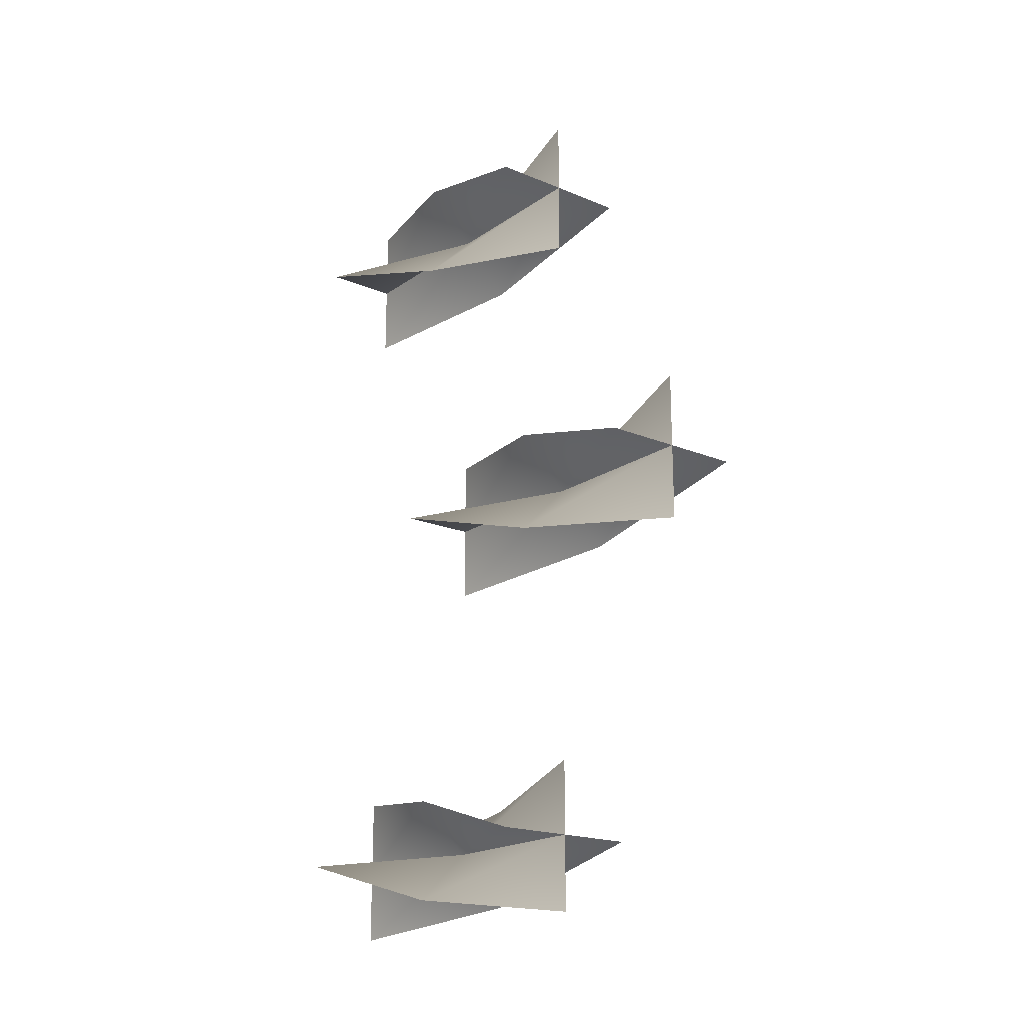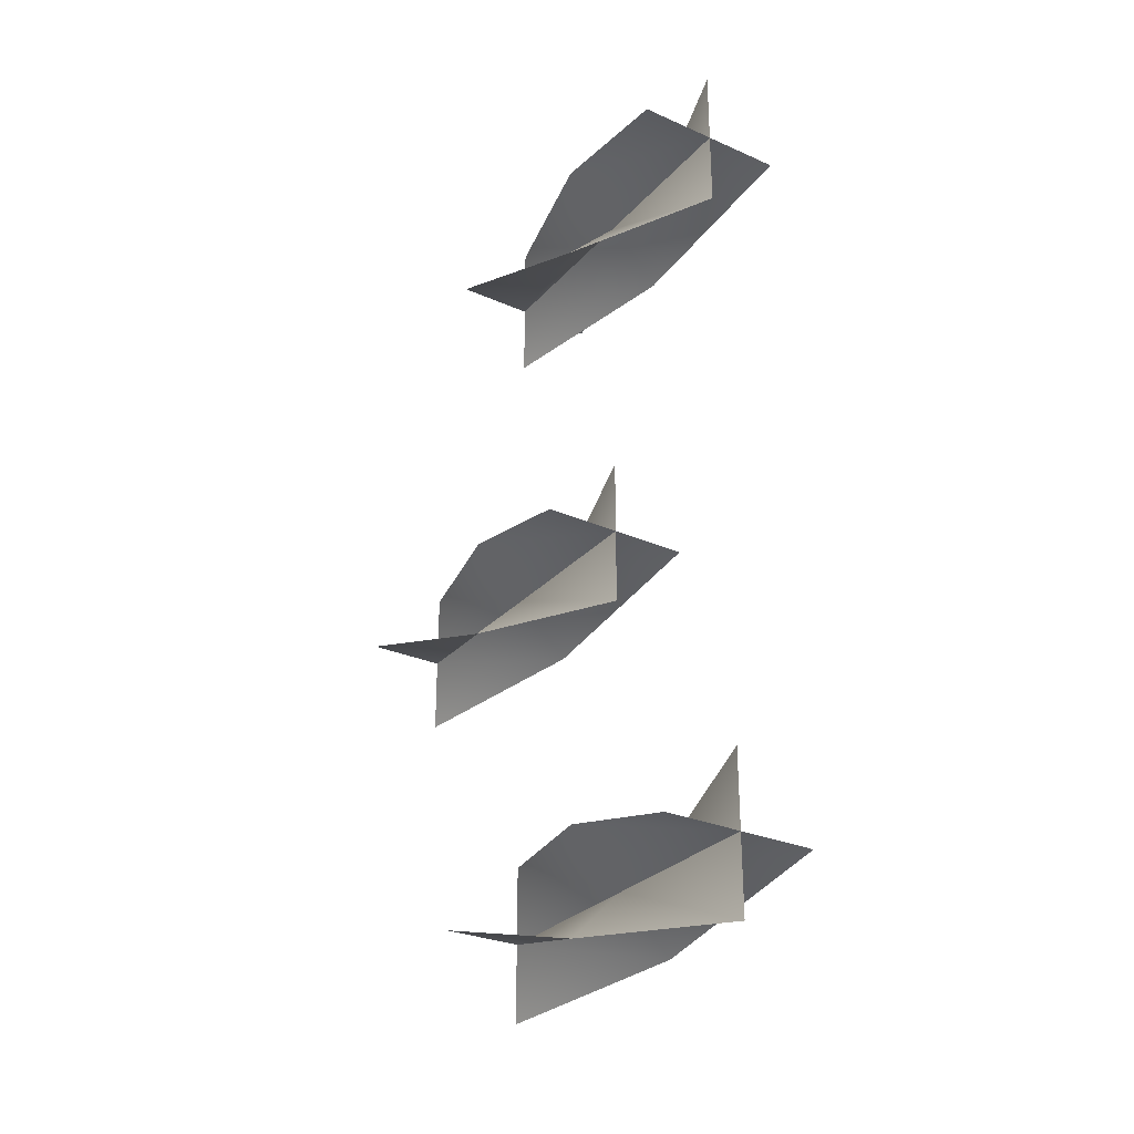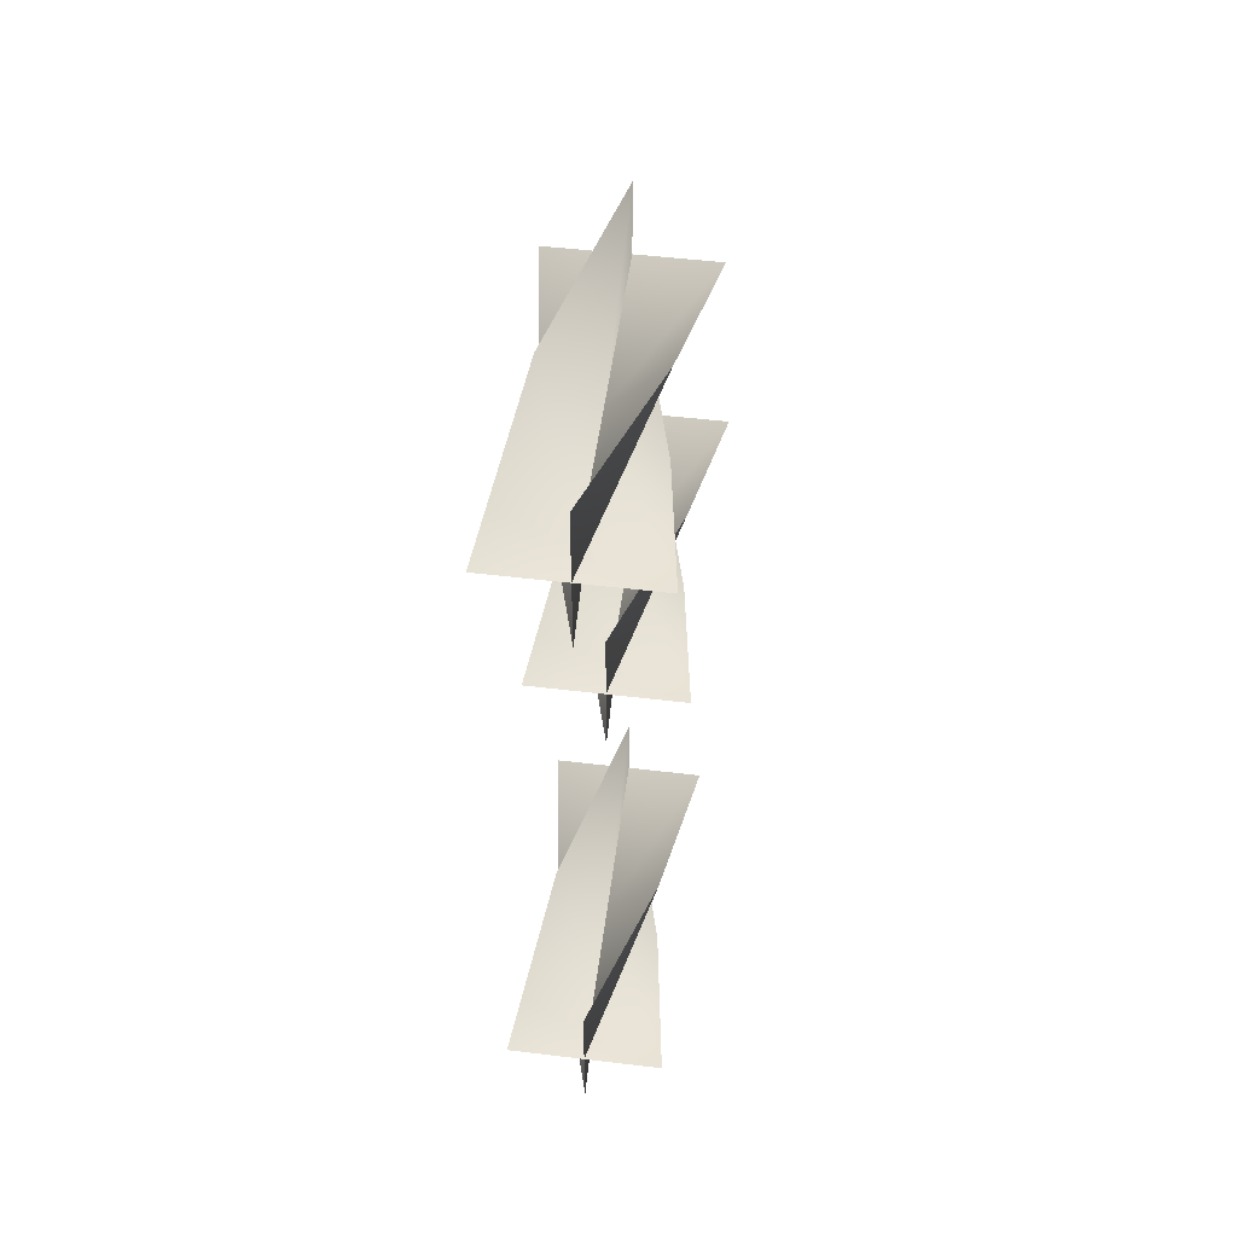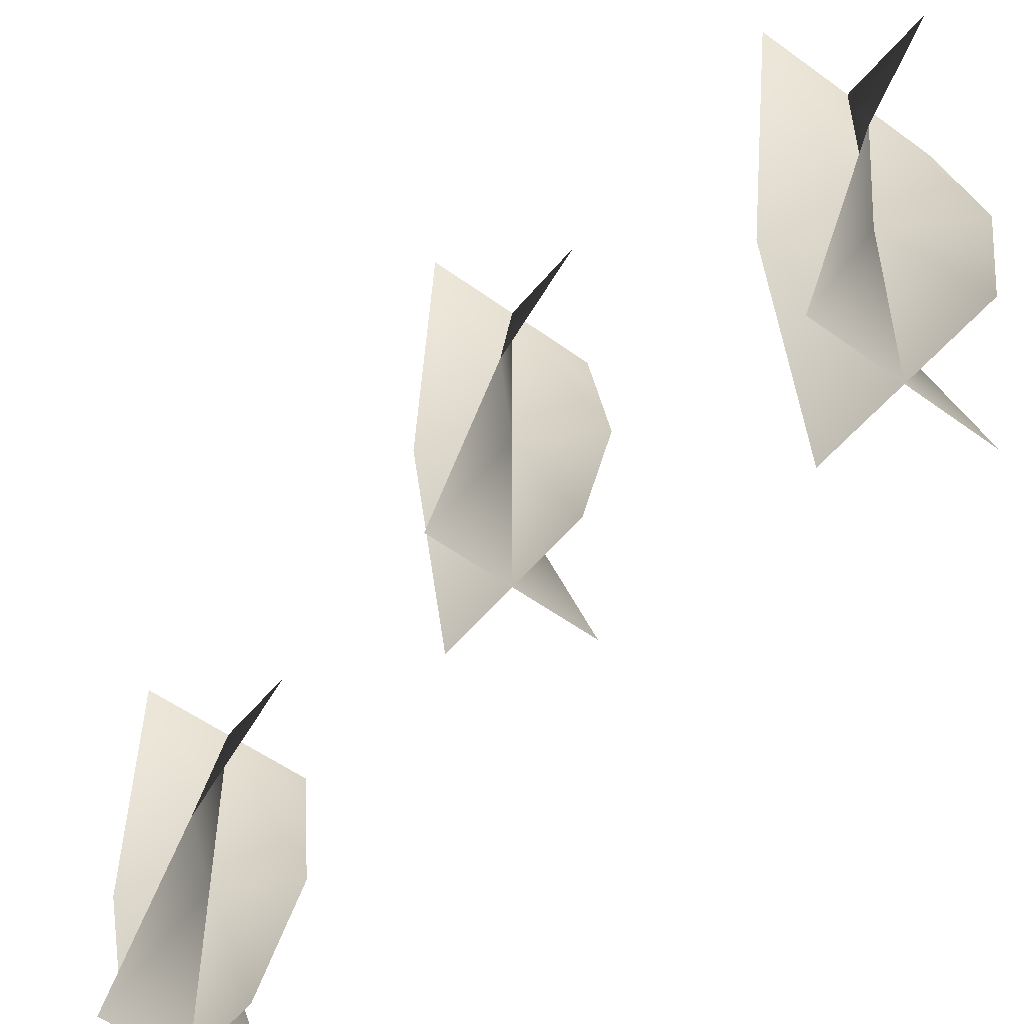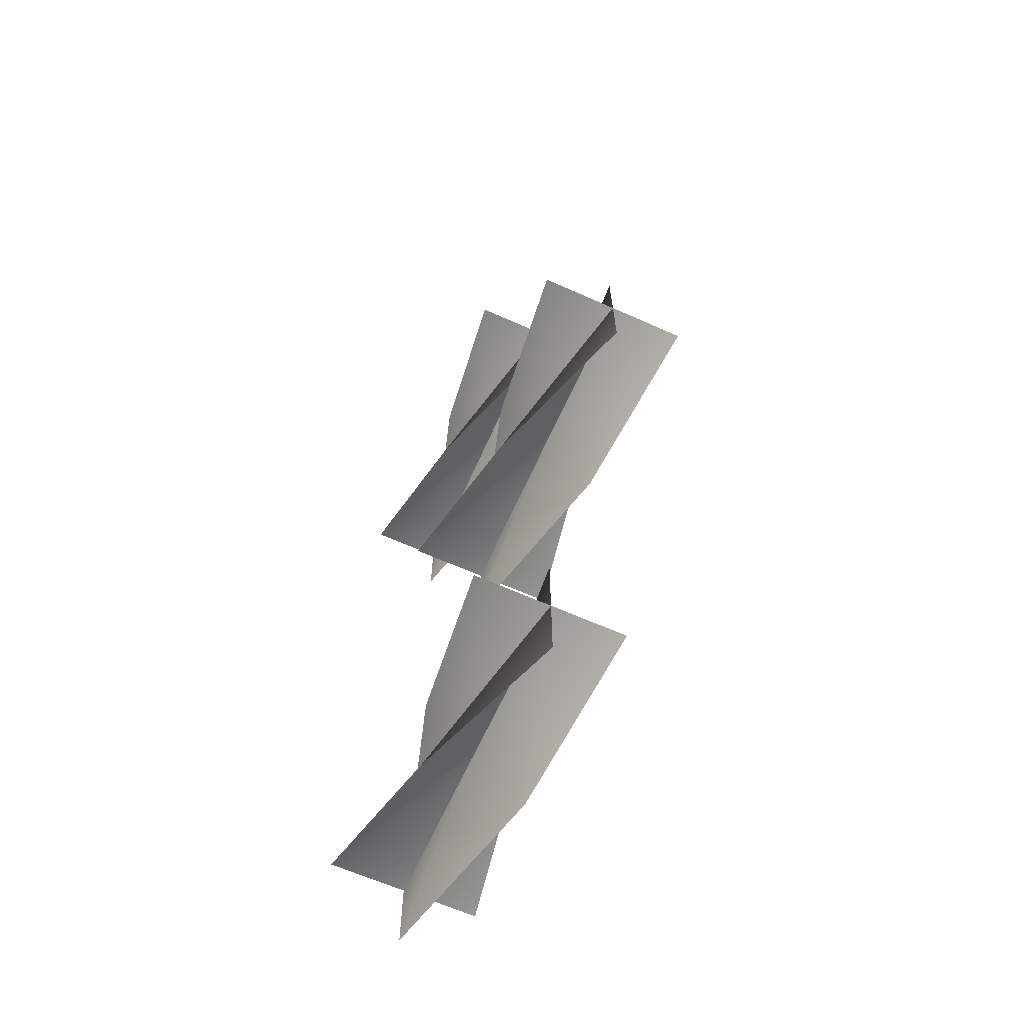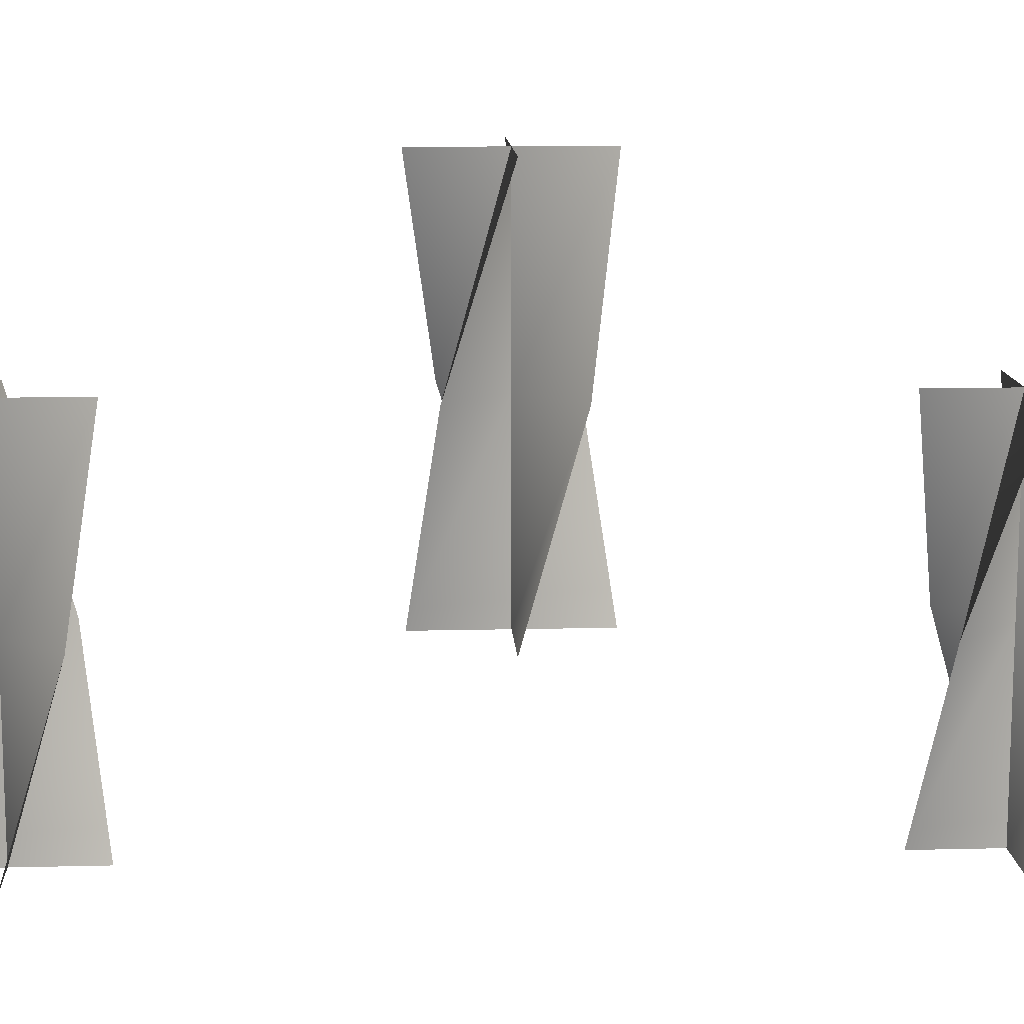
<metadata>
{"format":"obj","ext":"obj","renderer":"f3d","projection":"perspective","resolution":1024,"background":"white","views":[{"elev":-19.2,"azim":141.9,"up":"+Z"},{"elev":-29.0,"azim":-33.1,"up":"+Z"},{"elev":51.7,"azim":7.4,"up":"+Z"},{"elev":-53.0,"azim":141.8,"up":"+Y"},{"elev":-64.8,"azim":155.9,"up":"+Z"},{"elev":12.5,"azim":-93.3,"up":"+Y"}]}
</metadata>
<code>
v -0.02315 0.743 -0.1398
v 3.351e-07 0.743 -0.163
v 2.691e-07 0.666 -0.163
v -0.0339 0.666 -0.163
v 0.0339 0.666 -0.163
v 0.02315 0.743 -0.1861
v 4.018e-07 0.82 -0.1291
v 4.011e-07 0.82 -0.163
v 4.004e-07 0.82 -0.1969
v 0.02315 0.743 -0.1398
v 3.351e-07 0.743 -0.163
v 2.691e-07 0.666 -0.163
v 2.698e-07 0.666 -0.1291
v 2.685e-07 0.666 -0.1969
v -0.02315 0.743 -0.1861
v 0.0339 0.82 -0.163
v 4.011e-07 0.82 -0.163
v -0.0339 0.82 -0.163
v -0.02315 0.743 -0.1398
v -0.0339 0.666 -0.163
v 2.691e-07 0.666 -0.163
v 3.351e-07 0.743 -0.163
v 0.0339 0.666 -0.163
v 0.02315 0.743 -0.1861
v 4.018e-07 0.82 -0.1291
v 4.011e-07 0.82 -0.163
v 4.004e-07 0.82 -0.1969
v 0.02315 0.743 -0.1398
v 2.698e-07 0.666 -0.1291
v 2.691e-07 0.666 -0.163
v 3.351e-07 0.743 -0.163
v 2.685e-07 0.666 -0.1969
v -0.02315 0.743 -0.1861
v 0.0339 0.82 -0.163
v 4.011e-07 0.82 -0.163
v -0.0339 0.82 -0.163
v -0.02315 0.743 0.1865
v 6.508e-07 0.743 0.1633
v 5.848e-07 0.666 0.1633
v -0.0339 0.666 0.1633
v 0.0339 0.666 0.1633
v 0.02315 0.743 0.1402
v 1.007e-06 0.82 0.1972
v 7.168e-07 0.82 0.1633
v 7.161e-07 0.82 0.1294
v 0.02315 0.743 0.1865
v 6.508e-07 0.743 0.1633
v 5.848e-07 0.666 0.1633
v 8.747e-07 0.666 0.1972
v 5.842e-07 0.666 0.1294
v -0.02315 0.743 0.1402
v 0.0339 0.82 0.1633
v 7.168e-07 0.82 0.1633
v -0.0339 0.82 0.1633
v -0.02315 0.743 0.1865
v -0.0339 0.666 0.1633
v 5.848e-07 0.666 0.1633
v 6.508e-07 0.743 0.1633
v 0.0339 0.666 0.1633
v 0.02315 0.743 0.1402
v 1.007e-06 0.82 0.1972
v 7.168e-07 0.82 0.1633
v 7.161e-07 0.82 0.1294
v 0.02315 0.743 0.1865
v 8.747e-07 0.666 0.1972
v 5.848e-07 0.666 0.1633
v 6.508e-07 0.743 0.1633
v 5.842e-07 0.666 0.1294
v -0.02315 0.743 0.1402
v 0.0339 0.82 0.1633
v 7.168e-07 0.82 0.1633
v -0.0339 0.82 0.1633
v -0.02315 0.82 0.02315
v 7.03e-07 0.82 6.54e-07
v 6.37e-07 0.7431 5.926e-07
v -0.0339 0.7431 8.825e-07
v 0.0339 0.7431 5.92e-07
v 0.02315 0.82 -0.02315
v 7.697e-07 0.897 0.0339
v 7.69e-07 0.897 7.154e-07
v 4.791e-07 0.897 -0.0339
v 0.02315 0.82 0.02315
v 7.03e-07 0.82 6.54e-07
v 6.37e-07 0.7431 5.926e-07
v 6.377e-07 0.7431 0.0339
v 3.471e-07 0.7431 -0.0339
v -0.02315 0.82 -0.02315
v 0.0339 0.897 7.147e-07
v 7.69e-07 0.897 7.154e-07
v -0.0339 0.897 -8.8e-07
v -0.02315 0.82 0.02315
v -0.0339 0.7431 8.825e-07
v 6.37e-07 0.7431 5.926e-07
v 7.03e-07 0.82 6.54e-07
v 0.0339 0.7431 5.92e-07
v 0.02315 0.82 -0.02315
v 7.697e-07 0.897 0.0339
v 7.69e-07 0.897 7.154e-07
v 4.791e-07 0.897 -0.0339
v 0.02315 0.82 0.02315
v 6.377e-07 0.7431 0.0339
v 6.37e-07 0.7431 5.926e-07
v 7.03e-07 0.82 6.54e-07
v 3.471e-07 0.7431 -0.0339
v -0.02315 0.82 -0.02315
v 0.0339 0.897 7.147e-07
v 7.69e-07 0.897 7.154e-07
v -0.0339 0.897 -8.8e-07
g Candlestick_01_(9)_6228_1
f 1 3 2
f 1 4 3
f 2 3 5
f 2 5 6
f 7 1 2
f 7 2 8
f 8 2 6
f 8 6 9
f 10 12 11
f 10 13 12
f 11 12 14
f 11 14 15
f 16 10 11
f 16 11 17
f 17 11 15
f 17 15 18
f 19 21 20
f 19 22 21
f 22 23 21
f 22 24 23
f 25 22 19
f 25 26 22
f 26 24 22
f 26 27 24
f 28 30 29
f 28 31 30
f 31 32 30
f 31 33 32
f 34 31 28
f 34 35 31
f 35 33 31
f 35 36 33
f 37 39 38
f 37 40 39
f 38 39 41
f 38 41 42
f 43 37 38
f 43 38 44
f 44 38 42
f 44 42 45
f 46 48 47
f 46 49 48
f 47 48 50
f 47 50 51
f 52 46 47
f 52 47 53
f 53 47 51
f 53 51 54
f 55 57 56
f 55 58 57
f 58 59 57
f 58 60 59
f 61 58 55
f 61 62 58
f 62 60 58
f 62 63 60
f 64 66 65
f 64 67 66
f 67 68 66
f 67 69 68
f 70 67 64
f 70 71 67
f 71 69 67
f 71 72 69
f 73 75 74
f 73 76 75
f 74 75 77
f 74 77 78
f 79 73 74
f 79 74 80
f 80 74 78
f 80 78 81
f 82 84 83
f 82 85 84
f 83 84 86
f 83 86 87
f 88 82 83
f 88 83 89
f 89 83 87
f 89 87 90
f 91 93 92
f 91 94 93
f 94 95 93
f 94 96 95
f 97 94 91
f 97 98 94
f 98 96 94
f 98 99 96
f 100 102 101
f 100 103 102
f 103 104 102
f 103 105 104
f 106 103 100
f 106 107 103
f 107 105 103
f 107 108 105

</code>
